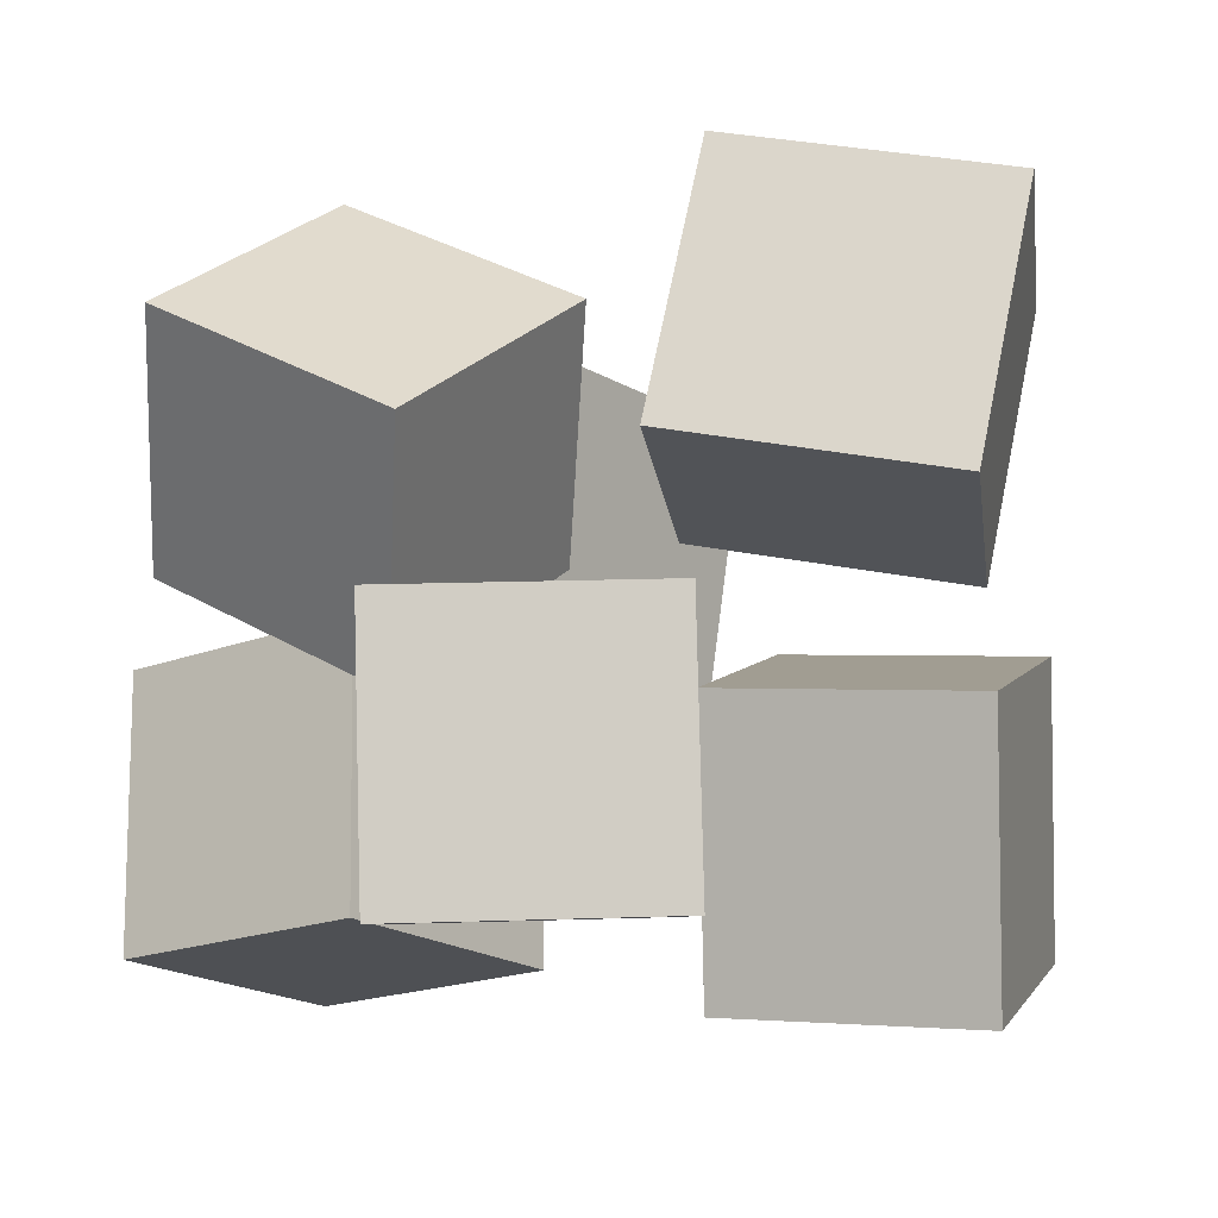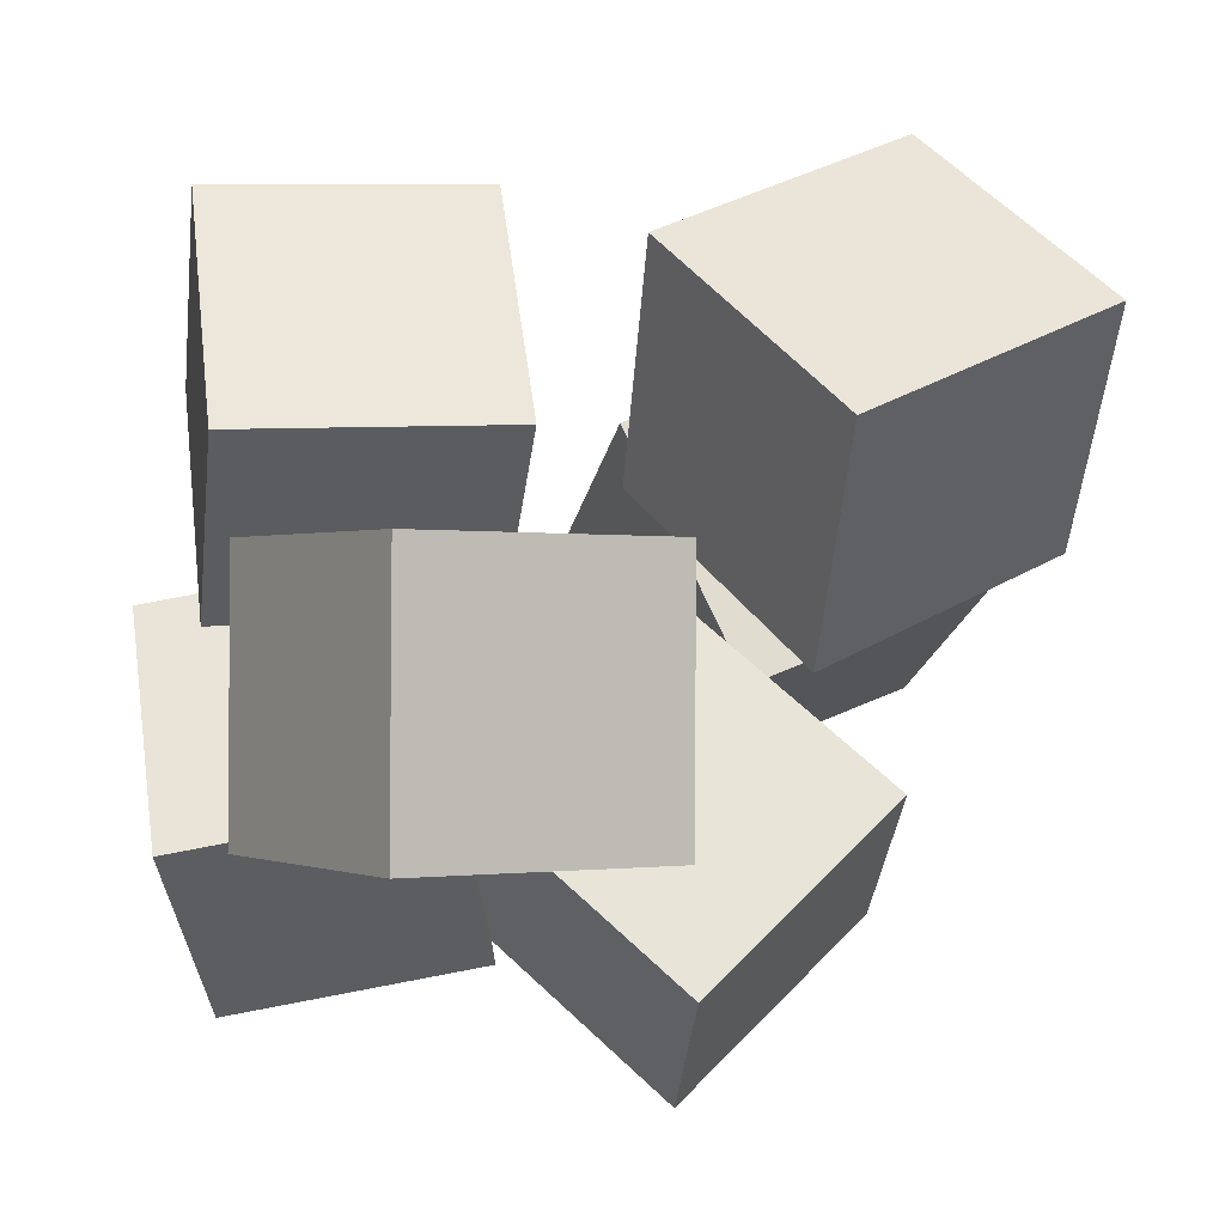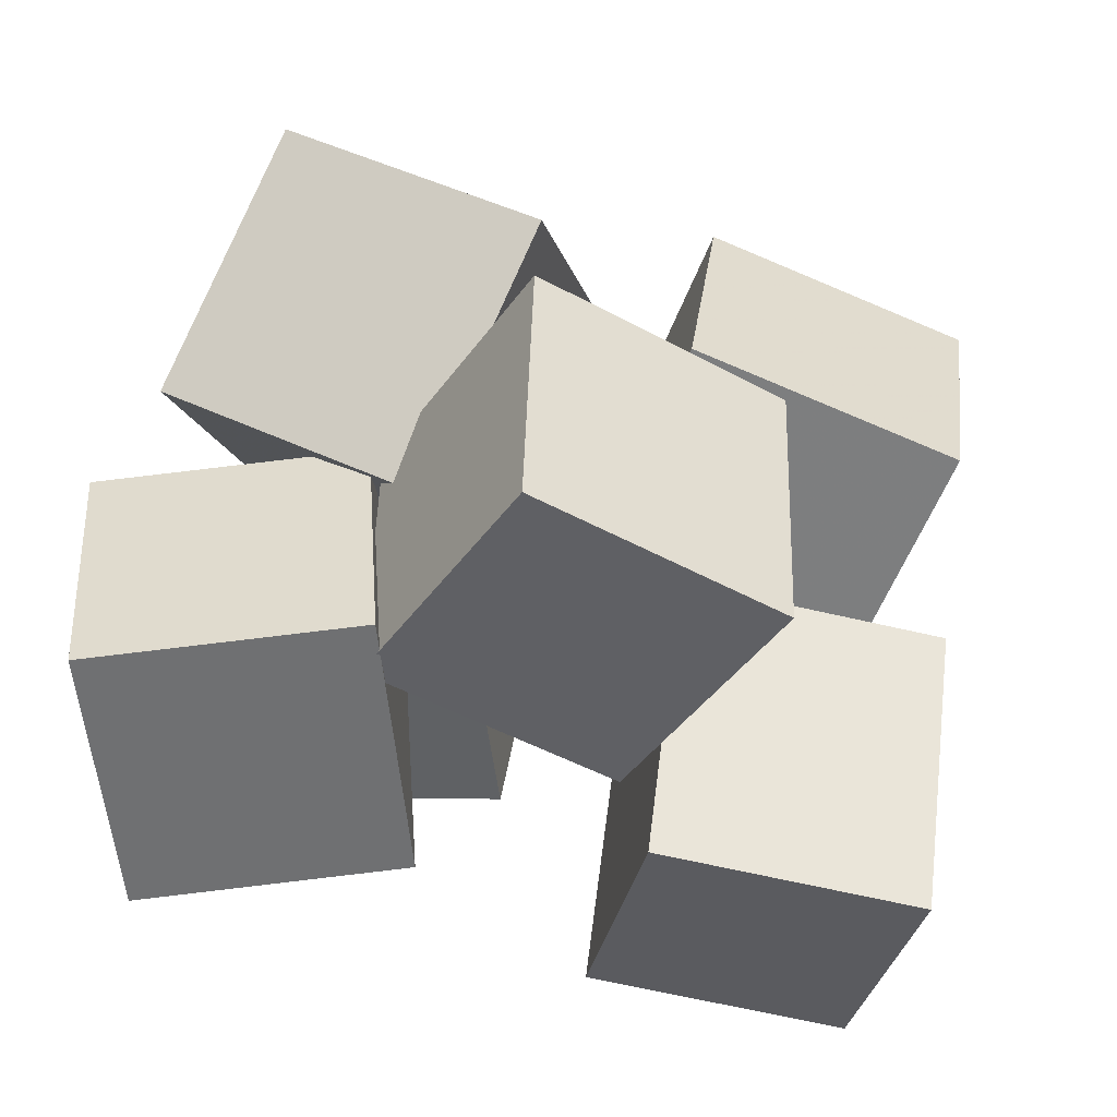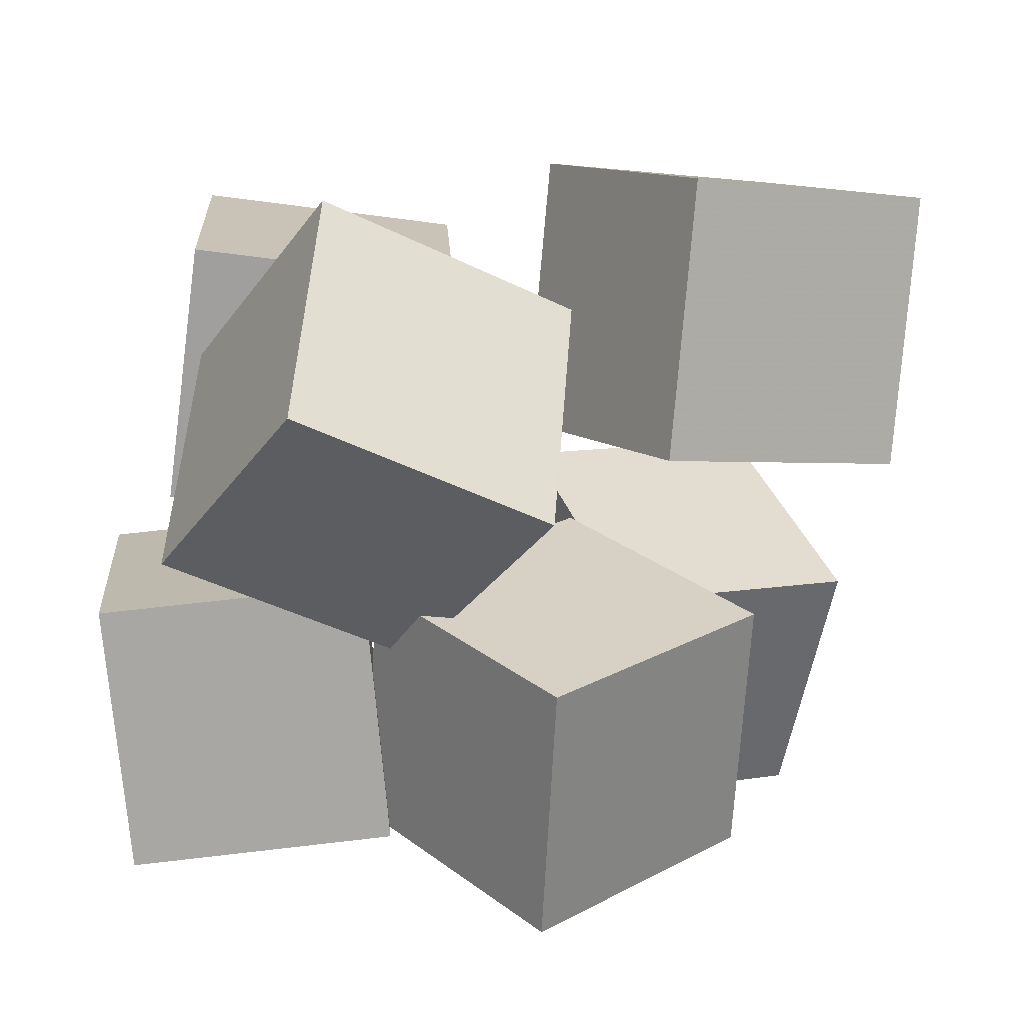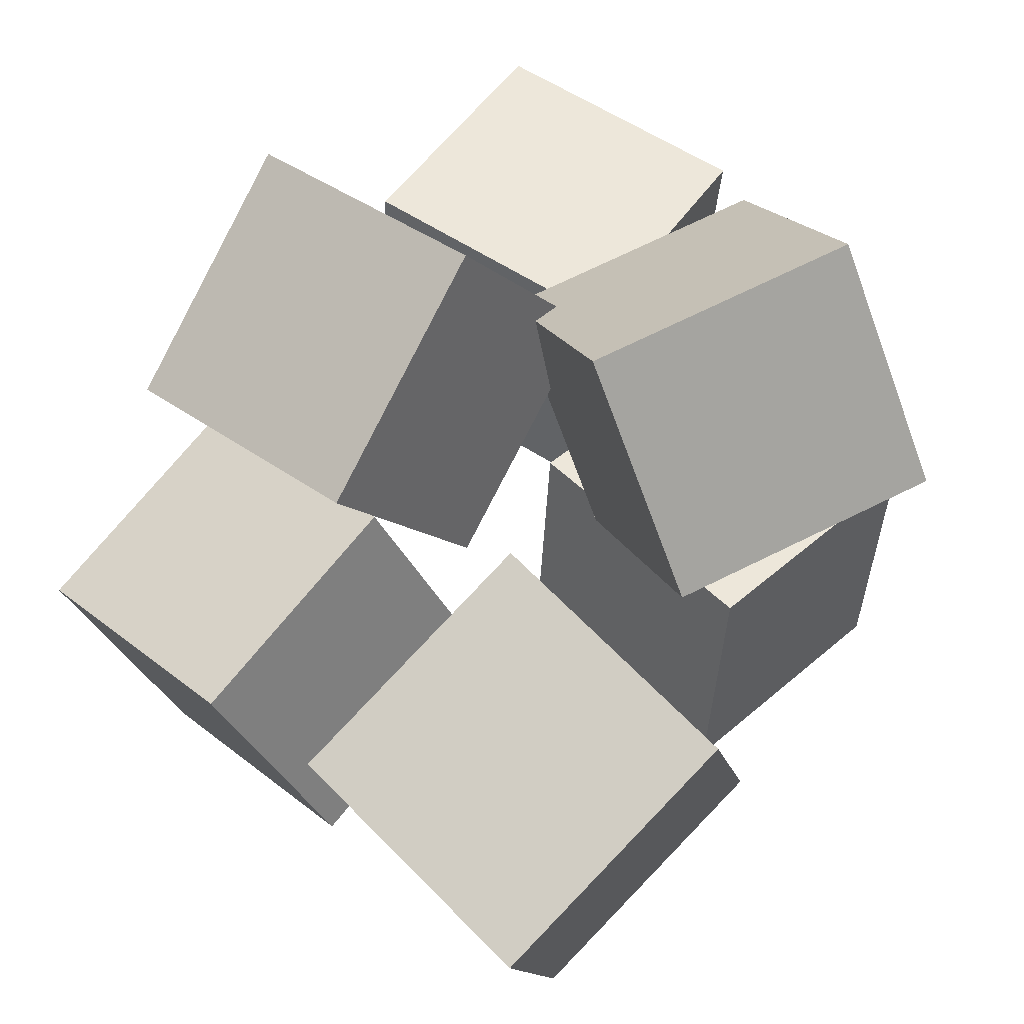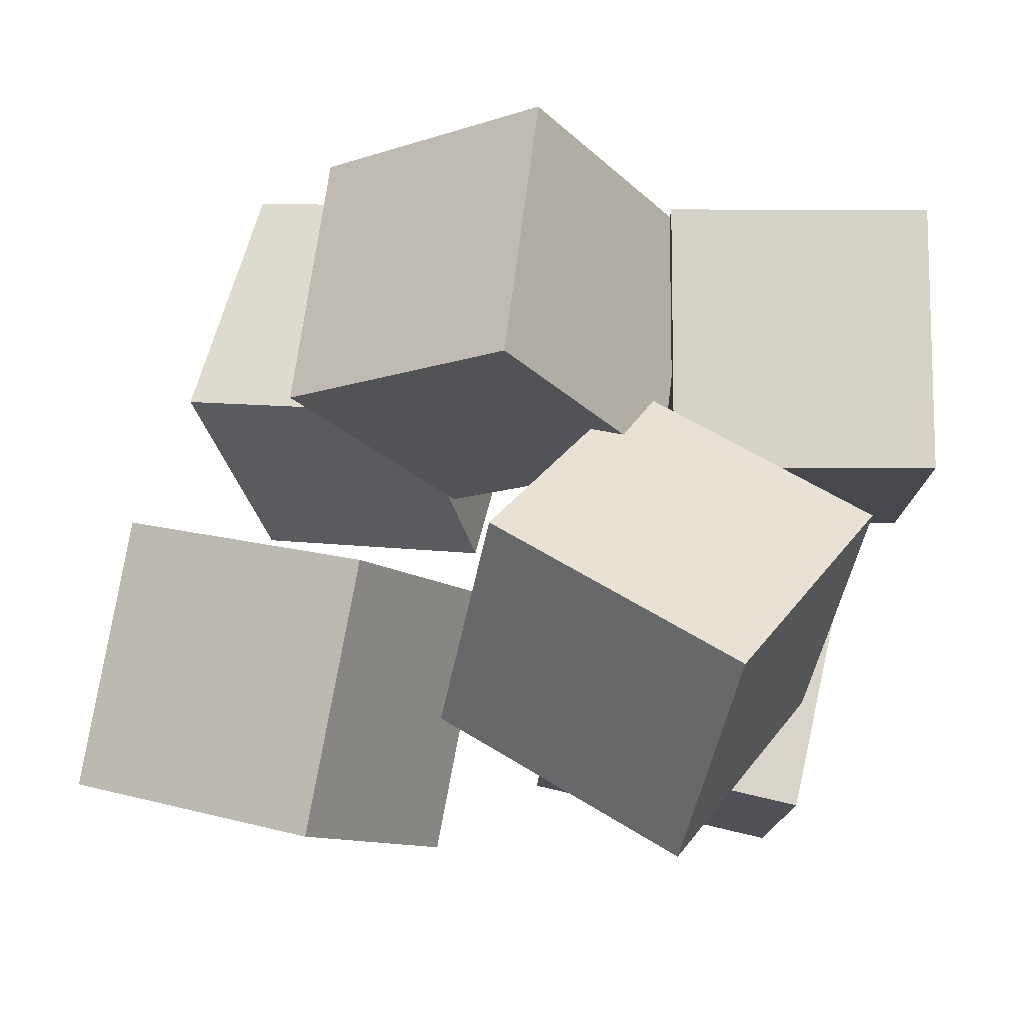
<metadata>
{"format":"obj","ext":"obj","renderer":"f3d","projection":"perspective","resolution":1024,"background":"white","views":[{"elev":-12.3,"azim":-145.2,"up":"+Z"},{"elev":56.0,"azim":170.5,"up":"+Z"},{"elev":-49.3,"azim":-175.0,"up":"+Z"},{"elev":20.6,"azim":175.2,"up":"+Z"},{"elev":51.2,"azim":-52.1,"up":"+Y"},{"elev":73.5,"azim":4.8,"up":"+Y"}]}
</metadata>
<code>
v -0.4811 -0.2603 0.0362
v -0.5233 -0.3392 0.4177
v -0.6505 0.07816 0.08746
v -0.6927 -0.0007487 0.4689
v -0.1261 -0.09376 0.1099
v -0.1683 -0.1727 0.4914
v -0.2954 0.2447 0.1612
v -0.3376 0.1658 0.5427
f 1.0 7.0 5.0
f 1.0 3.0 7.0
f 1.0 4.0 3.0
f 1.0 2.0 4.0
f 3.0 8.0 7.0
f 3.0 4.0 8.0
f 5.0 7.0 8.0
f 5.0 8.0 6.0
f 1.0 5.0 6.0
f 1.0 6.0 2.0
f 2.0 6.0 8.0
f 2.0 8.0 4.0
v 0.1023 -0.1162 -0.4247
v 0.1333 -0.1481 -0.04382
v 0.1036 0.2761 -0.392
v 0.1346 0.2442 -0.01108
v 0.4715 -0.115 -0.4546
v 0.5025 -0.1469 -0.07374
v 0.4729 0.2773 -0.4219
v 0.5039 0.2455 -0.041
f 9.0 15.0 13.0
f 9.0 11.0 15.0
f 9.0 12.0 11.0
f 9.0 10.0 12.0
f 11.0 16.0 15.0
f 11.0 12.0 16.0
f 13.0 15.0 16.0
f 13.0 16.0 14.0
f 9.0 13.0 14.0
f 9.0 14.0 10.0
f 10.0 14.0 16.0
f 10.0 16.0 12.0
v 0.06786 0.2542 -0.1187
v 0.01491 -0.04812 0.08517
v -0.112 0.4718 0.1572
v -0.1649 0.1695 0.3611
v 0.4089 0.313 0.05714
v 0.356 0.01073 0.261
v 0.2291 0.5306 0.3331
v 0.1761 0.2283 0.5369
f 17.0 23.0 21.0
f 17.0 19.0 23.0
f 17.0 20.0 19.0
f 17.0 18.0 20.0
f 19.0 24.0 23.0
f 19.0 20.0 24.0
f 21.0 23.0 24.0
f 21.0 24.0 22.0
f 17.0 21.0 22.0
f 17.0 22.0 18.0
f 18.0 22.0 24.0
f 18.0 24.0 20.0
v 0.02754 -0.4006 -0.03425
v -0.02566 -0.4096 0.3416
v 0.04063 -0.01527 -0.02315
v -0.01257 -0.0243 0.3528
v 0.4005 -0.4148 0.01819
v 0.3473 -0.4238 0.3941
v 0.4136 -0.02946 0.0293
v 0.3604 -0.03849 0.4052
f 25.0 31.0 29.0
f 25.0 27.0 31.0
f 25.0 28.0 27.0
f 25.0 26.0 28.0
f 27.0 32.0 31.0
f 27.0 28.0 32.0
f 29.0 31.0 32.0
f 29.0 32.0 30.0
f 25.0 29.0 30.0
f 25.0 30.0 26.0
f 26.0 30.0 32.0
f 26.0 32.0 28.0
v -0.1685 -0.02915 -0.3804
v -0.1836 0.009105 -0.008746
v -0.3961 0.2684 -0.4203
v -0.4112 0.3066 -0.04865
v 0.1326 0.1996 -0.3917
v 0.1175 0.2379 -0.02004
v -0.095 0.4972 -0.4316
v -0.1101 0.5354 -0.05994
f 33.0 39.0 37.0
f 33.0 35.0 39.0
f 33.0 36.0 35.0
f 33.0 34.0 36.0
f 35.0 40.0 39.0
f 35.0 36.0 40.0
f 37.0 39.0 40.0
f 37.0 40.0 38.0
f 33.0 37.0 38.0
f 33.0 38.0 34.0
f 34.0 38.0 40.0
f 34.0 40.0 36.0
v -0.442 -0.4973 -0.4163
v -0.5014 -0.3944 -0.0322
v -0.5476 -0.1384 -0.5287
v -0.6069 -0.03563 -0.1445
v -0.09604 -0.3879 -0.3922
v -0.1554 -0.2851 -0.008047
v -0.2016 -0.02908 -0.5045
v -0.2609 0.07373 -0.1204
f 41.0 47.0 45.0
f 41.0 43.0 47.0
f 41.0 44.0 43.0
f 41.0 42.0 44.0
f 43.0 48.0 47.0
f 43.0 44.0 48.0
f 45.0 47.0 48.0
f 45.0 48.0 46.0
f 41.0 45.0 46.0
f 41.0 46.0 42.0
f 42.0 46.0 48.0
f 42.0 48.0 44.0

</code>
